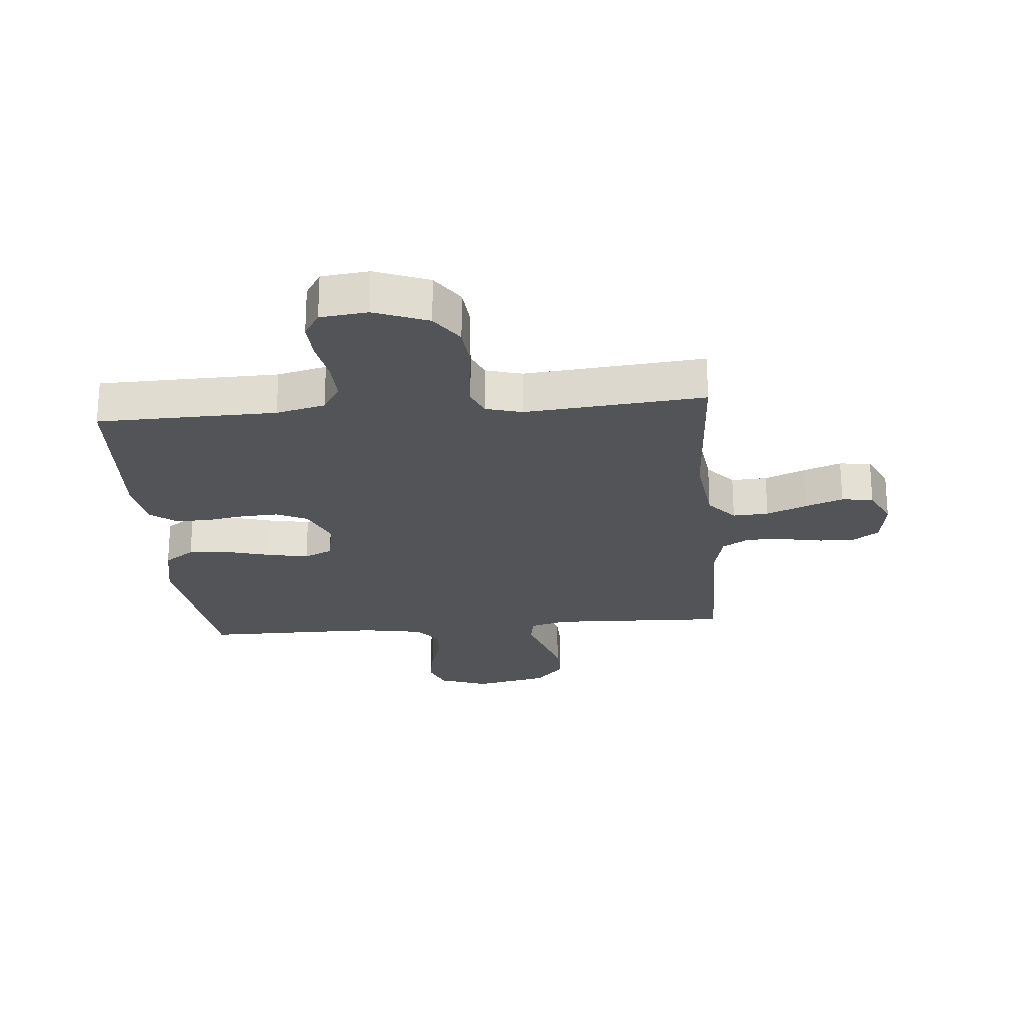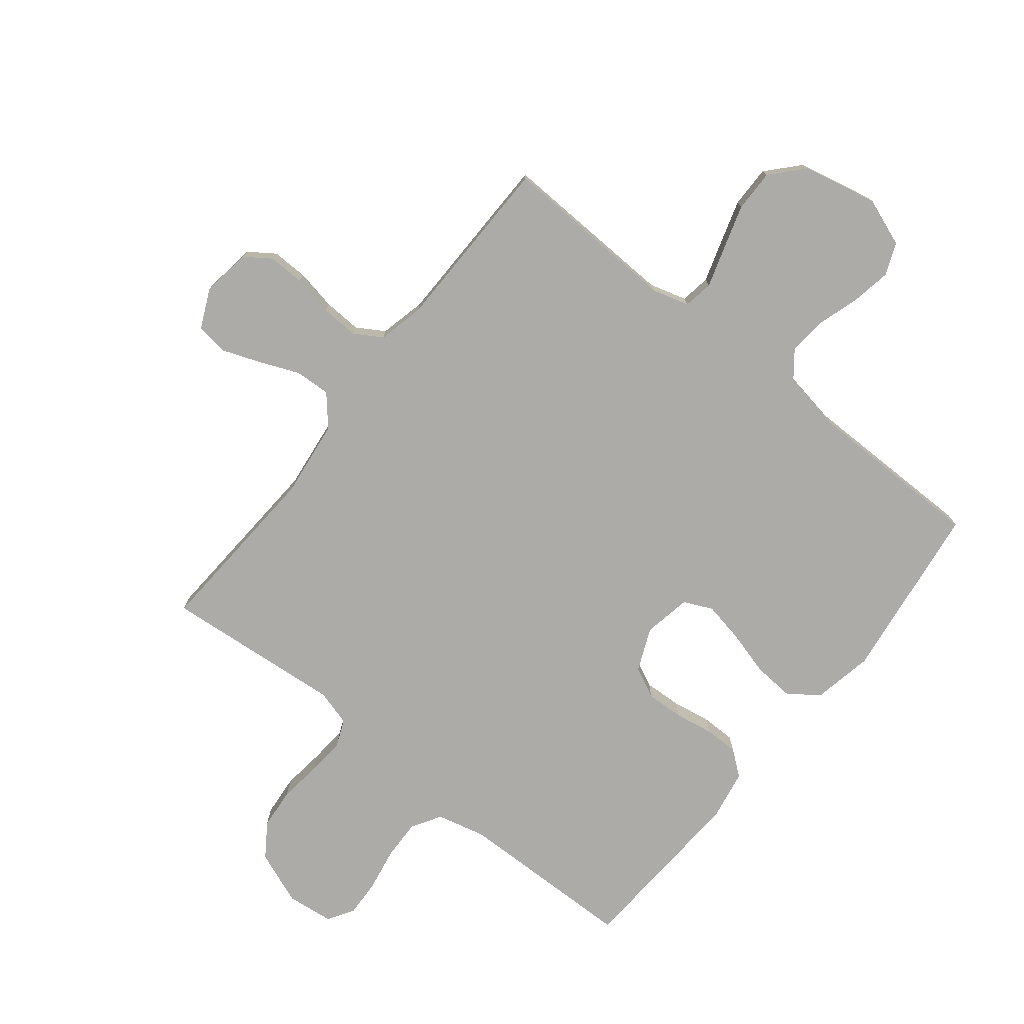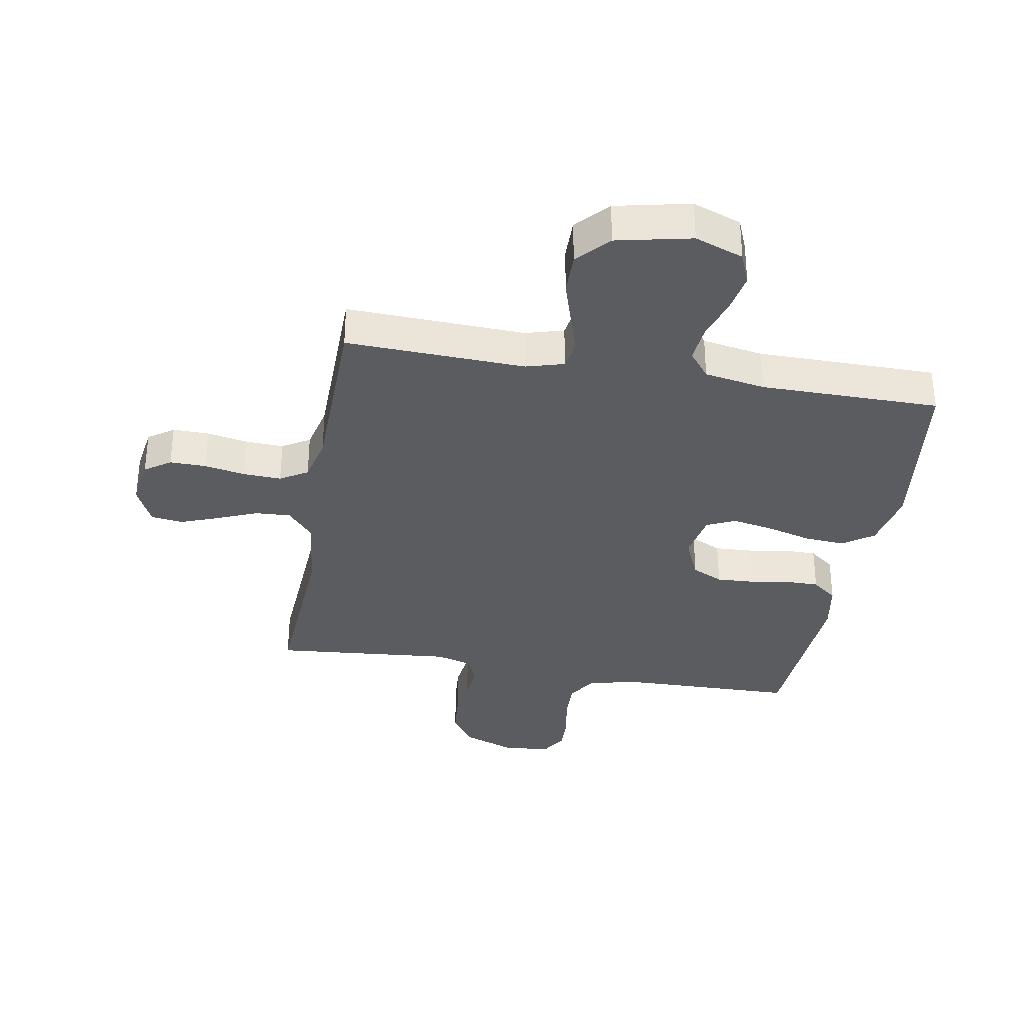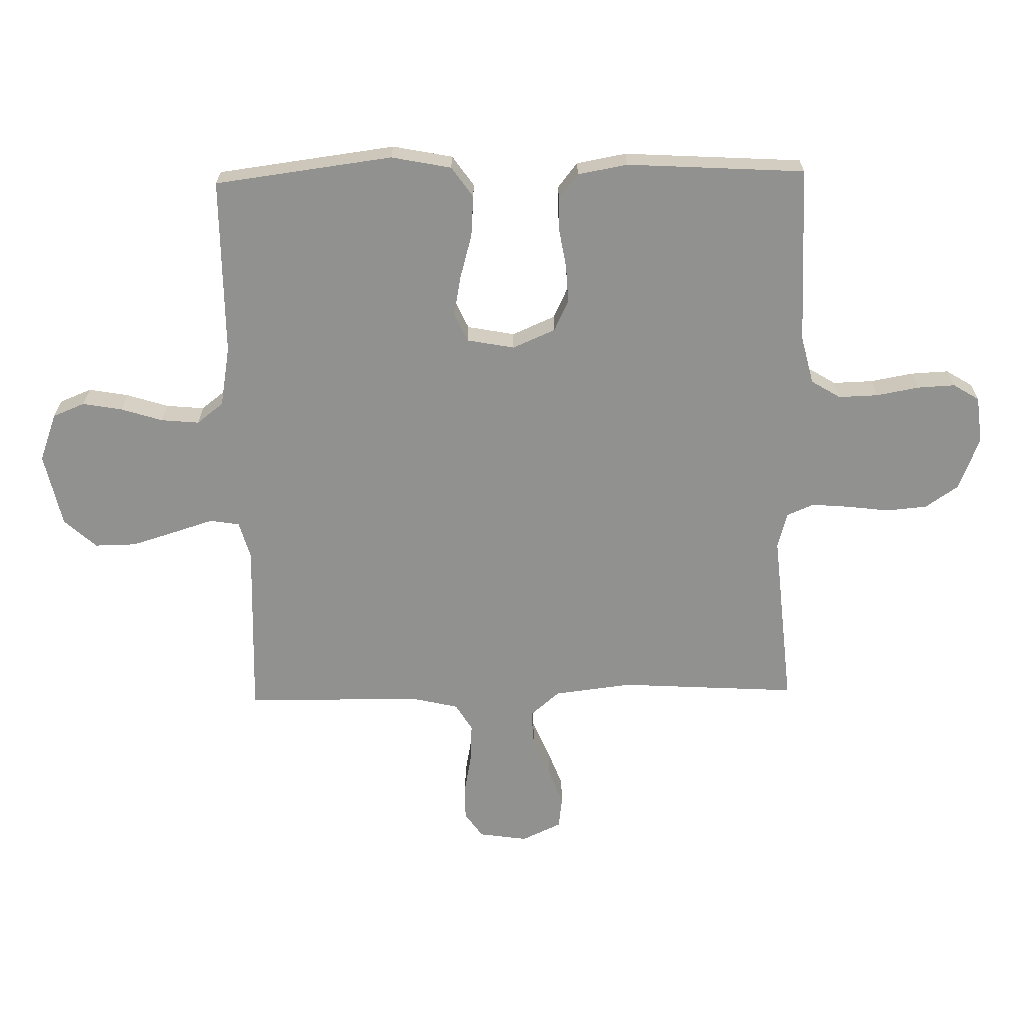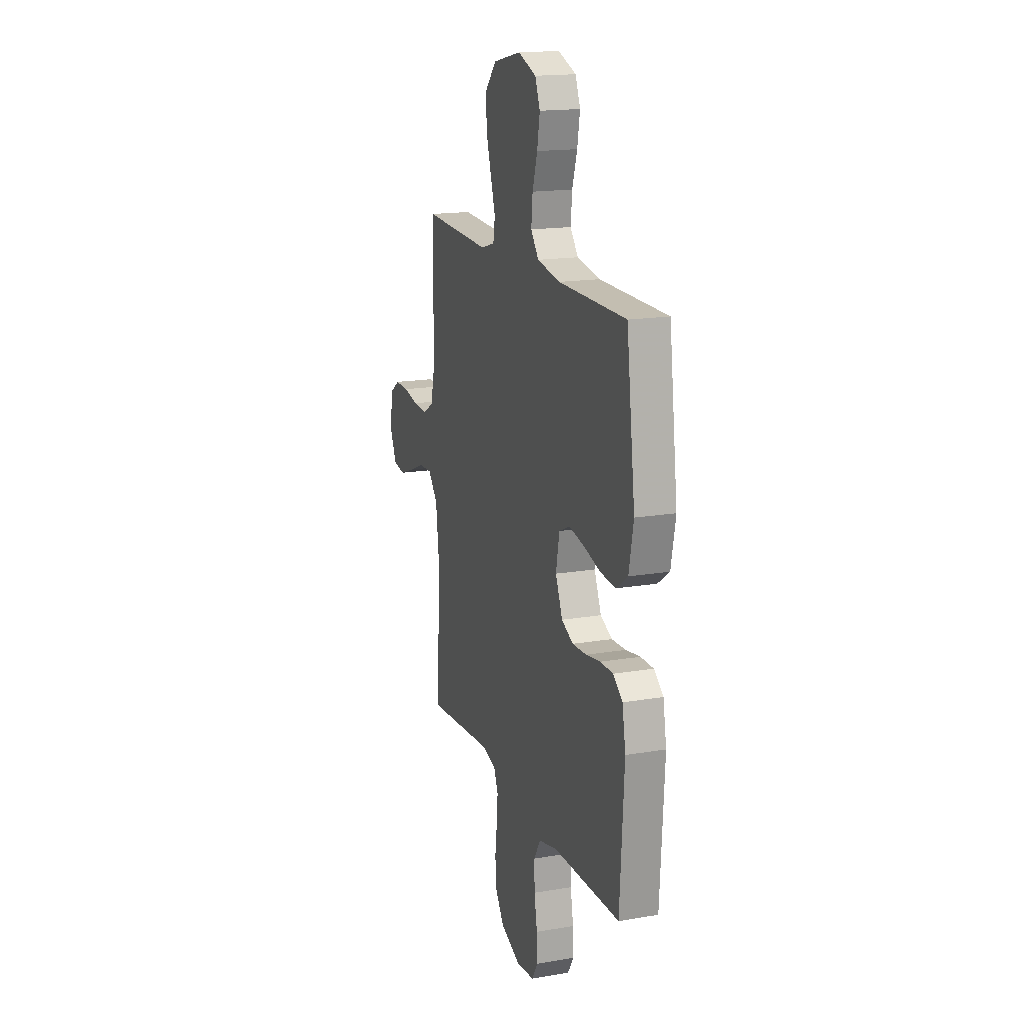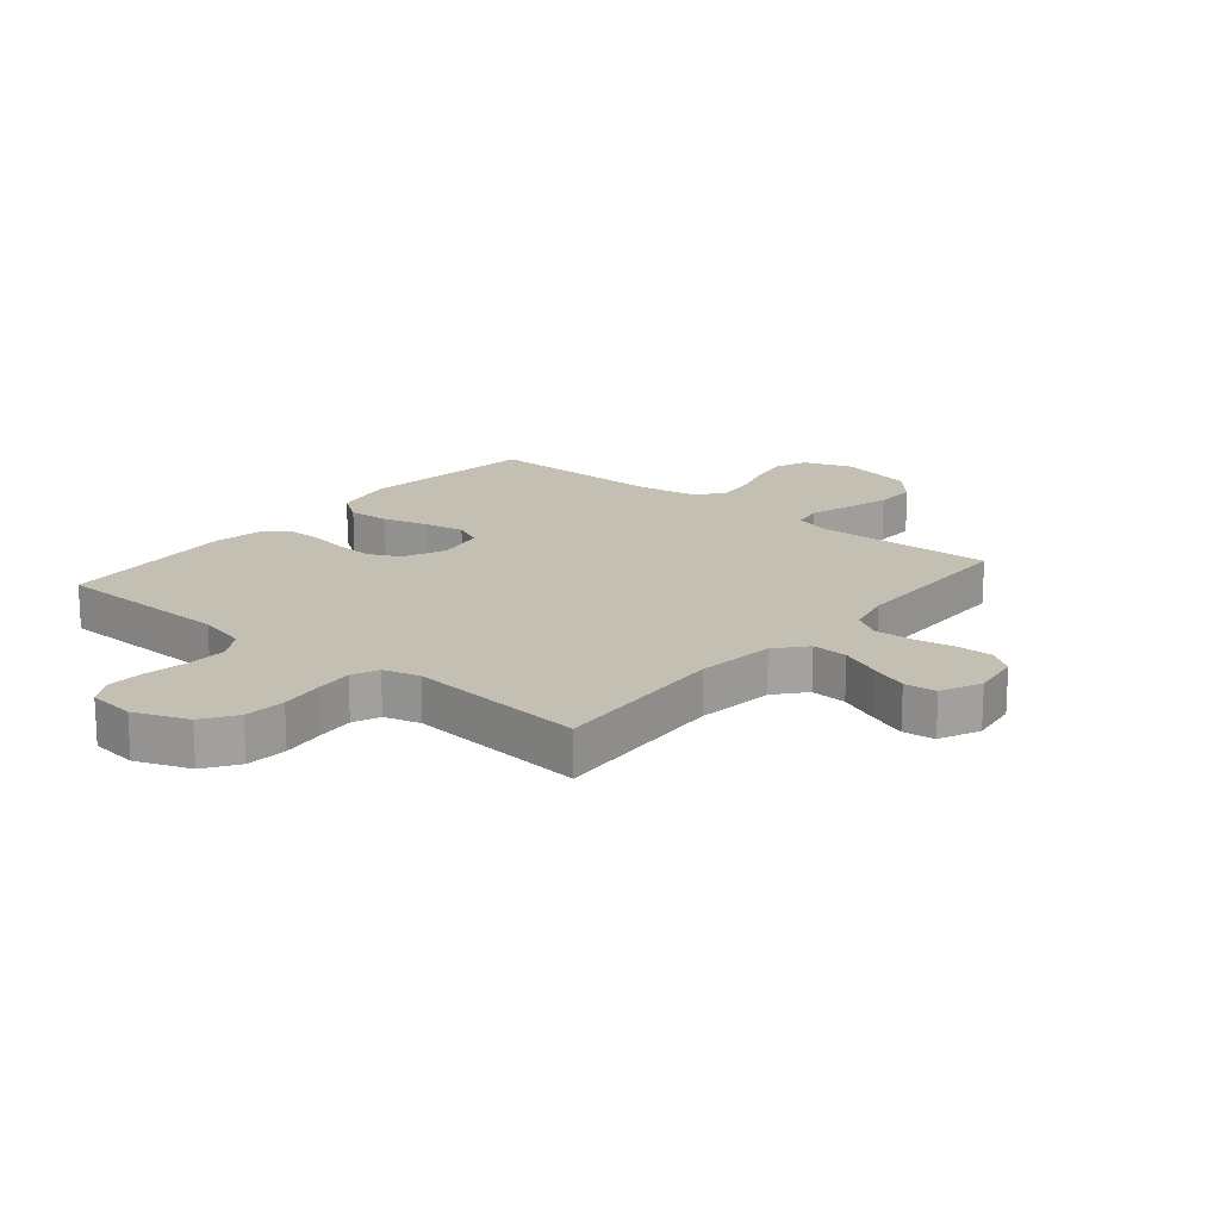
<metadata>
{"format":"obj","ext":"obj","renderer":"f3d","projection":"perspective","resolution":1024,"background":"white","views":[{"elev":-23.6,"azim":-174.9,"up":"+Y"},{"elev":-76.4,"azim":-38.6,"up":"+Y"},{"elev":-33.8,"azim":-9.9,"up":"+Y"},{"elev":-65.9,"azim":91.2,"up":"+Y"},{"elev":17.0,"azim":71.1,"up":"+Z"},{"elev":17.7,"azim":-140.2,"up":"+Y"}]}
</metadata>
<code>
v 0.5 0.07 0.5
v 0.539 0.07 0.2
v 0.519 0.07 0.099
v 0.468 0.07 0.063
v 0.399 0.07 0.068
v 0.324 0.07 0.089
v 0.256 0.07 0.102
v 0.208 0.07 0.08
v 0.193 0.07 0
v 0.224 0.07 -0.072
v 0.276 0.07 -0.097
v 0.339 0.07 -0.094
v 0.404 0.07 -0.083
v 0.461 0.07 -0.083
v 0.503 0.07 -0.116
v 0.518 0.07 -0.2
v 0.5 0.07 -0.5
v 0.2 0.07 -0.506
v 0.118 0.07 -0.526
v 0.088 0.07 -0.575
v 0.09 0.07 -0.642
v 0.103 0.07 -0.714
v 0.106 0.07 -0.777
v 0.079 0.07 -0.821
v 0 0.07 -0.83
v -0.09 0.07 -0.795
v -0.128 0.07 -0.739
v -0.134 0.07 -0.67
v -0.125 0.07 -0.598
v -0.12 0.07 -0.535
v -0.139 0.07 -0.49
v -0.2 0.07 -0.473
v -0.5 0.07 -0.5
v -0.482 0.07 -0.2
v -0.498 0.07 -0.069
v -0.541 0.07 -0.019
v -0.601 0.07 -0.022
v -0.668 0.07 -0.05
v -0.732 0.07 -0.074
v -0.785 0.07 -0.067
v -0.816 0.07 0
v -0.804 0.07 0.082
v -0.761 0.07 0.112
v -0.7 0.07 0.111
v -0.632 0.07 0.098
v -0.568 0.07 0.095
v -0.522 0.07 0.123
v -0.504 0.07 0.2
v -0.5 0.07 0.5
v -0.2 0.07 0.488
v -0.137 0.07 0.506
v -0.129 0.07 0.556
v -0.15 0.07 0.623
v -0.173 0.07 0.698
v -0.174 0.07 0.768
v -0.125 0.07 0.822
v 0 0.07 0.849
v 0.081 0.07 0.819
v 0.103 0.07 0.765
v 0.091 0.07 0.698
v 0.069 0.07 0.628
v 0.063 0.07 0.564
v 0.098 0.07 0.519
v 0.2 0.07 0.501
v 0.5 0 0.5
v 0.539 0 0.2
v 0.519 0 0.099
v 0.468 0 0.063
v 0.399 0 0.068
v 0.324 0 0.089
v 0.256 0 0.102
v 0.208 0 0.08
v 0.193 0 0
v 0.224 0 -0.072
v 0.276 0 -0.097
v 0.339 0 -0.094
v 0.404 0 -0.083
v 0.461 0 -0.083
v 0.503 0 -0.116
v 0.518 0 -0.2
v 0.5 0 -0.5
v 0.2 0 -0.506
v 0.118 0 -0.526
v 0.088 0 -0.575
v 0.09 0 -0.642
v 0.103 0 -0.714
v 0.106 0 -0.777
v 0.079 0 -0.821
v 0 0 -0.83
v -0.09 0 -0.795
v -0.128 0 -0.739
v -0.134 0 -0.67
v -0.125 0 -0.598
v -0.12 0 -0.535
v -0.139 0 -0.49
v -0.2 0 -0.473
v -0.5 0 -0.5
v -0.482 0 -0.2
v -0.498 0 -0.069
v -0.541 0 -0.019
v -0.601 0 -0.022
v -0.668 0 -0.05
v -0.732 0 -0.074
v -0.785 0 -0.067
v -0.816 0 0
v -0.804 0 0.082
v -0.761 0 0.112
v -0.7 0 0.111
v -0.632 0 0.098
v -0.568 0 0.095
v -0.522 0 0.123
v -0.504 0 0.2
v -0.5 0 0.5
v -0.2 0 0.488
v -0.137 0 0.506
v -0.129 0 0.556
v -0.15 0 0.623
v -0.173 0 0.698
v -0.174 0 0.768
v -0.125 0 0.822
v 0 0 0.849
v 0.081 0 0.819
v 0.103 0 0.765
v 0.091 0 0.698
v 0.069 0 0.628
v 0.063 0 0.564
v 0.098 0 0.519
v 0.2 0 0.501
f 58 59 60 61
f 58 61 62
f 57 58 62
f 56 57 62
f 55 56 62
f 52 53 54 55
f 52 55 62 63
f 48 49 50
f 47 48 50 51
f 42 43 44 45
f 42 45 46
f 41 42 46
f 40 41 46
f 37 38 39 40
f 37 40 46 47
f 32 33 34
f 31 32 34 35
f 26 27 28 29
f 26 29 30
f 25 26 30
f 24 25 30
f 21 22 23 24
f 20 21 24 30
f 19 20 30 31
f 15 16 17 18
f 12 13 14 15
f 11 12 15 18
f 10 11 18 19
f 3 4 5 6
f 3 6 7
f 64 1 2 3
f 64 3 7
f 51 52 63 64
f 51 64 7 8
f 36 37 47 51
f 35 36 51 8
f 31 35 8 9
f 9 10 19 31
f 125 124 123 122
f 126 125 122
f 126 122 121
f 126 121 120
f 126 120 119
f 119 118 117 116
f 127 126 119 116
f 114 113 112
f 115 114 112 111
f 109 108 107 106
f 110 109 106
f 110 106 105
f 110 105 104
f 104 103 102 101
f 111 110 104 101
f 98 97 96
f 99 98 96 95
f 93 92 91 90
f 94 93 90
f 94 90 89
f 94 89 88
f 88 87 86 85
f 94 88 85 84
f 95 94 84 83
f 82 81 80 79
f 79 78 77 76
f 82 79 76 75
f 83 82 75 74
f 70 69 68 67
f 71 70 67
f 67 66 65 128
f 71 67 128
f 128 127 116 115
f 72 71 128 115
f 115 111 101 100
f 72 115 100 99
f 73 72 99 95
f 95 83 74 73
f 1 65 66 2
f 2 66 67 3
f 3 67 68 4
f 4 68 69 5
f 5 69 70 6
f 6 70 71 7
f 7 71 72 8
f 8 72 73 9
f 9 73 74 10
f 10 74 75 11
f 11 75 76 12
f 12 76 77 13
f 13 77 78 14
f 14 78 79 15
f 15 79 80 16
f 16 80 81 17
f 17 81 82 18
f 18 82 83 19
f 19 83 84 20
f 20 84 85 21
f 21 85 86 22
f 22 86 87 23
f 23 87 88 24
f 24 88 89 25
f 25 89 90 26
f 26 90 91 27
f 27 91 92 28
f 28 92 93 29
f 29 93 94 30
f 30 94 95 31
f 31 95 96 32
f 32 96 97 33
f 33 97 98 34
f 34 98 99 35
f 35 99 100 36
f 36 100 101 37
f 37 101 102 38
f 38 102 103 39
f 39 103 104 40
f 40 104 105 41
f 41 105 106 42
f 42 106 107 43
f 43 107 108 44
f 44 108 109 45
f 45 109 110 46
f 46 110 111 47
f 47 111 112 48
f 48 112 113 49
f 49 113 114 50
f 50 114 115 51
f 51 115 116 52
f 52 116 117 53
f 53 117 118 54
f 54 118 119 55
f 55 119 120 56
f 56 120 121 57
f 57 121 122 58
f 58 122 123 59
f 59 123 124 60
f 60 124 125 61
f 61 125 126 62
f 62 126 127 63
f 63 127 128 64
f 64 128 65 1

</code>
